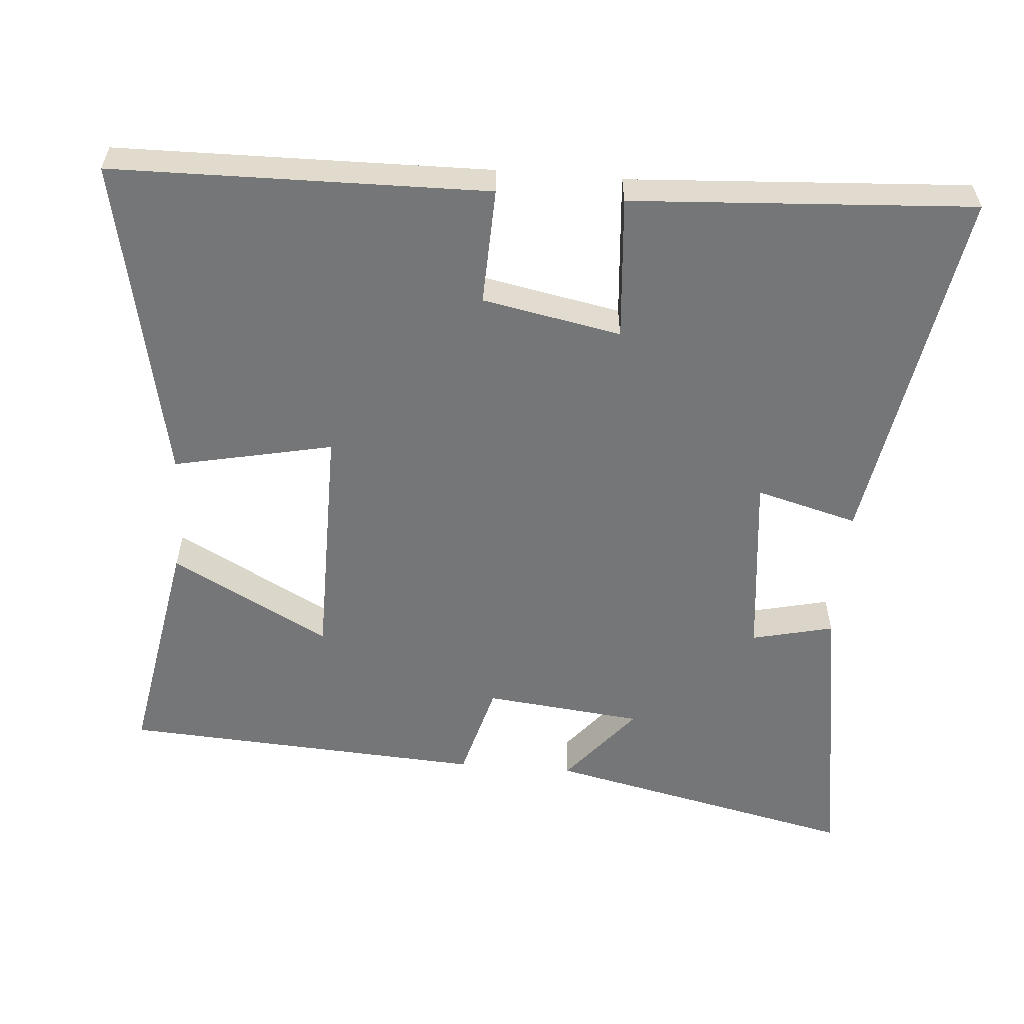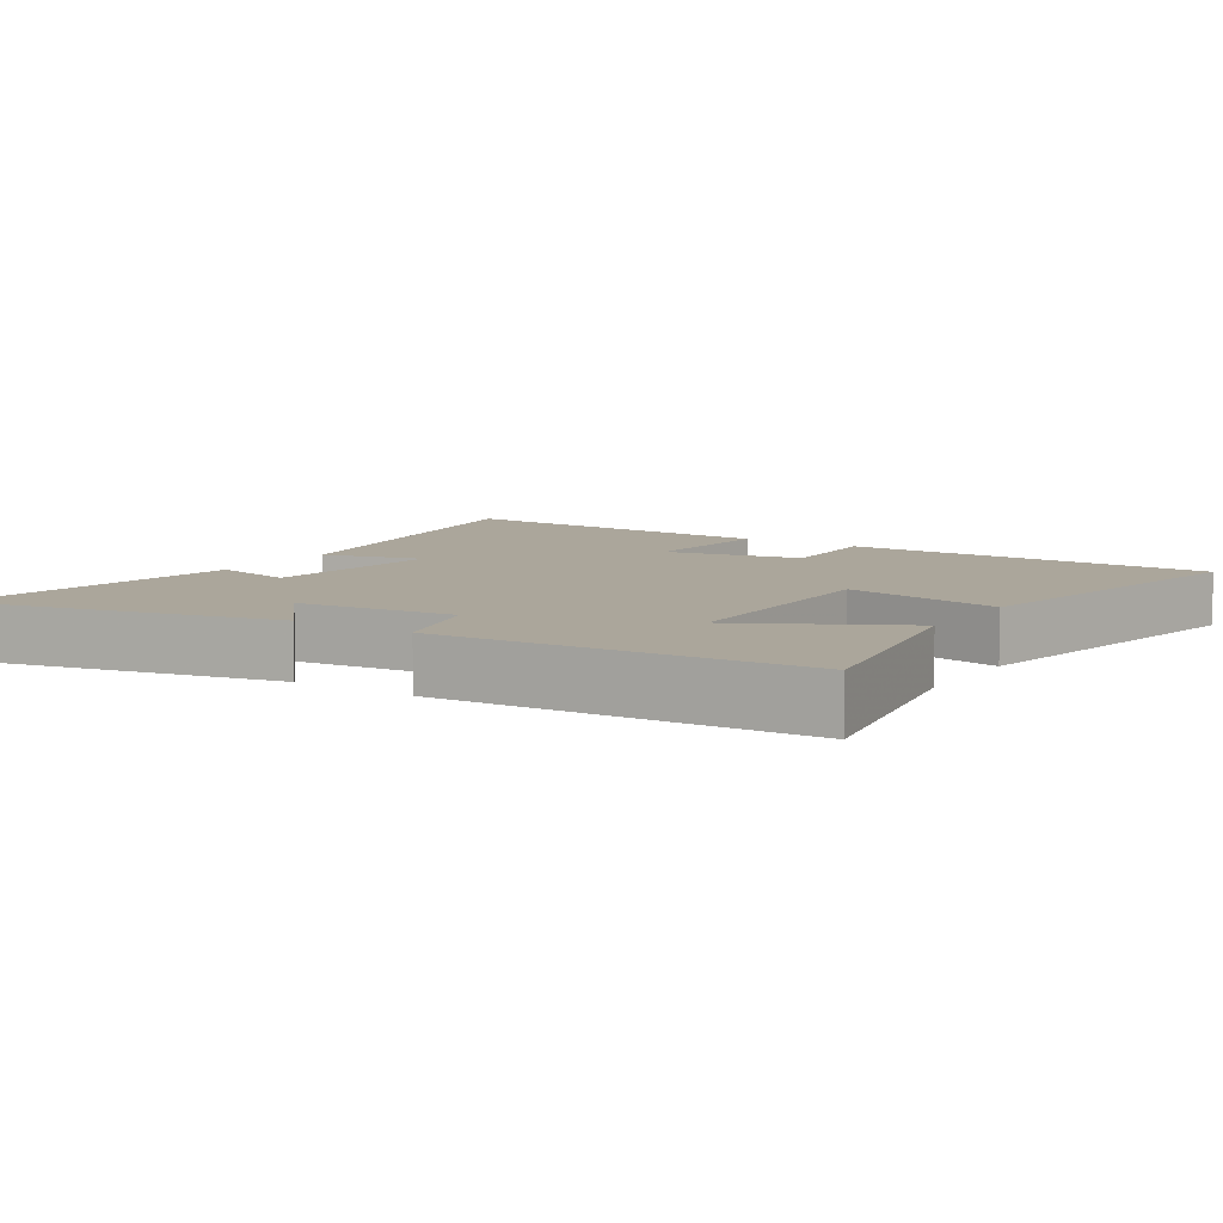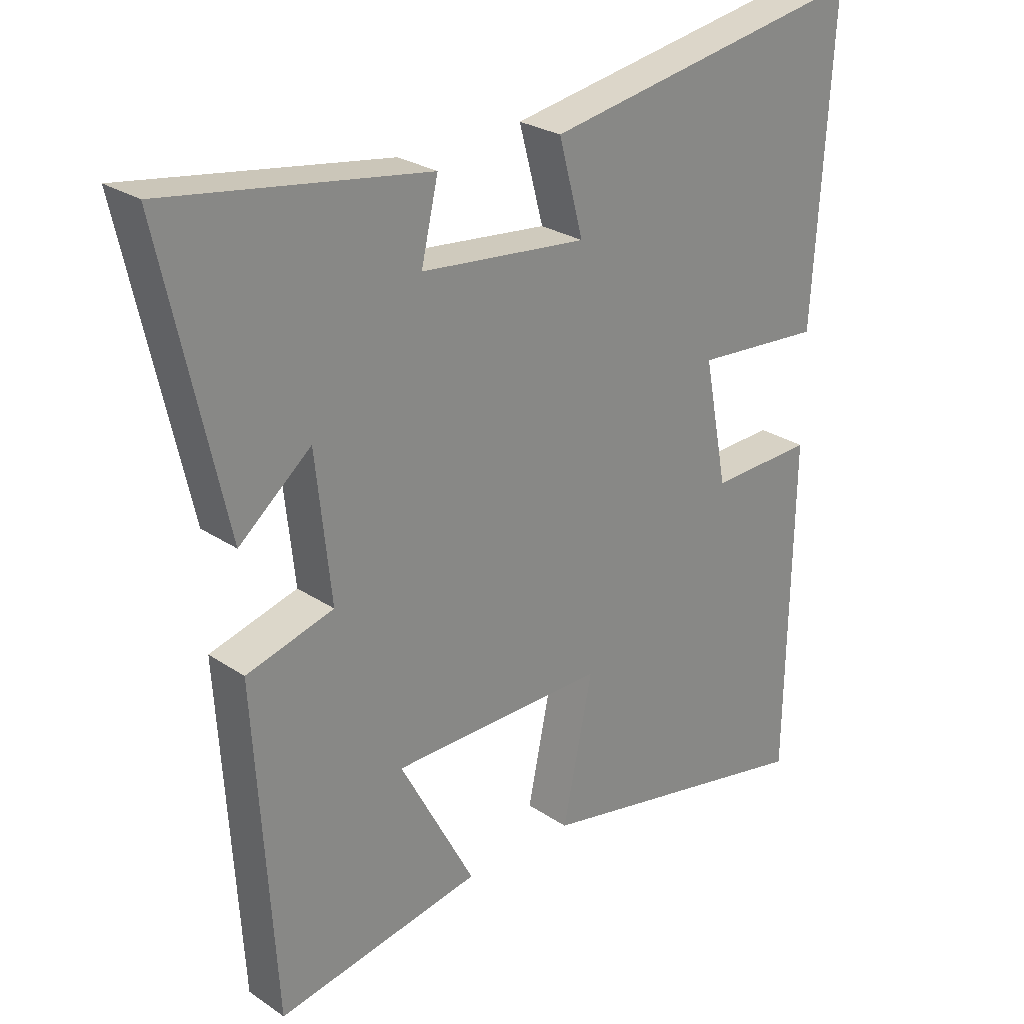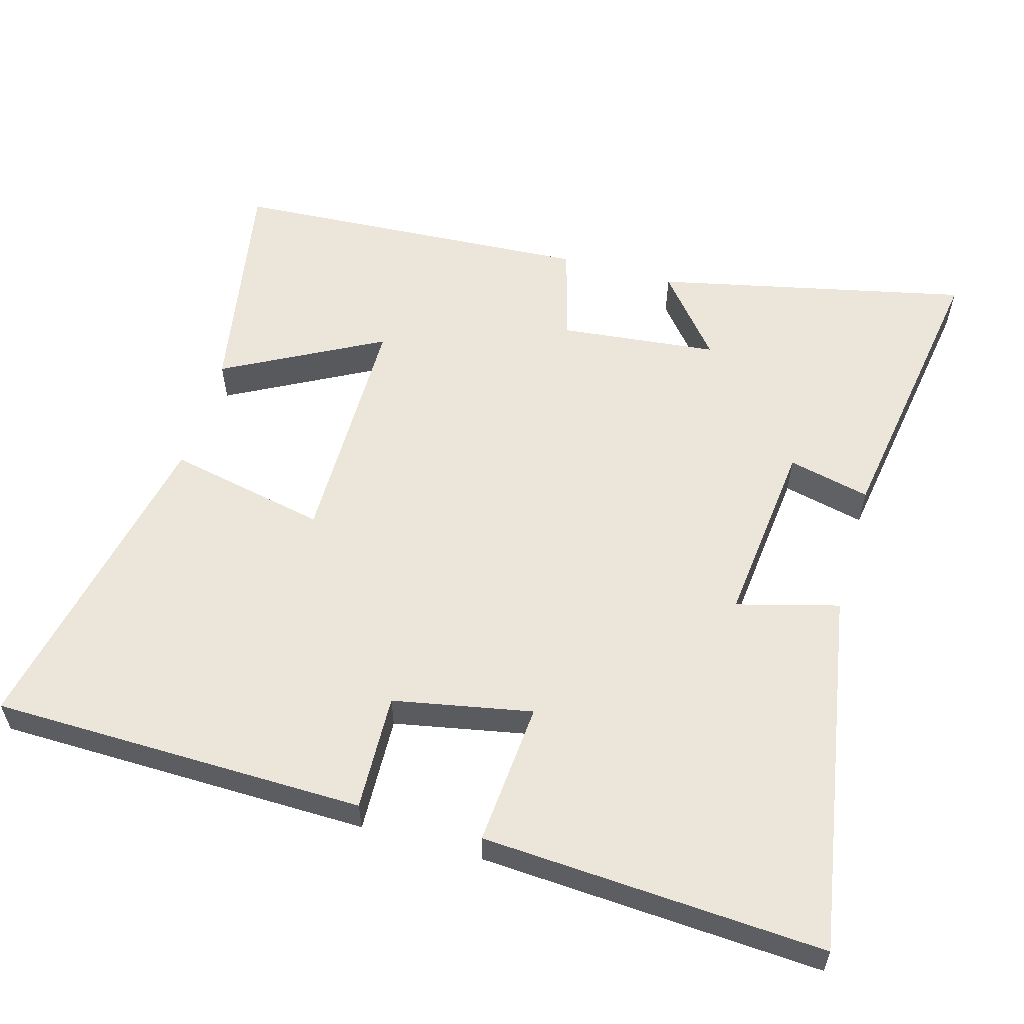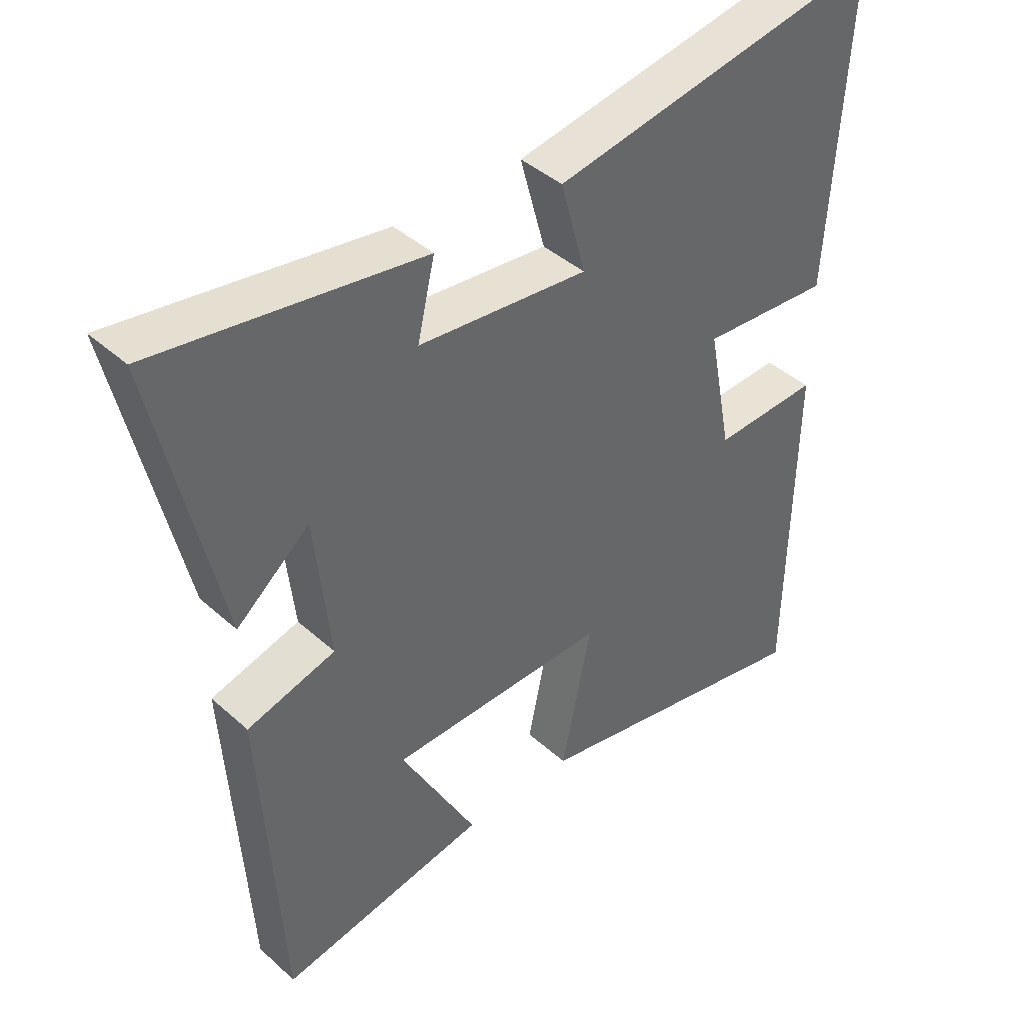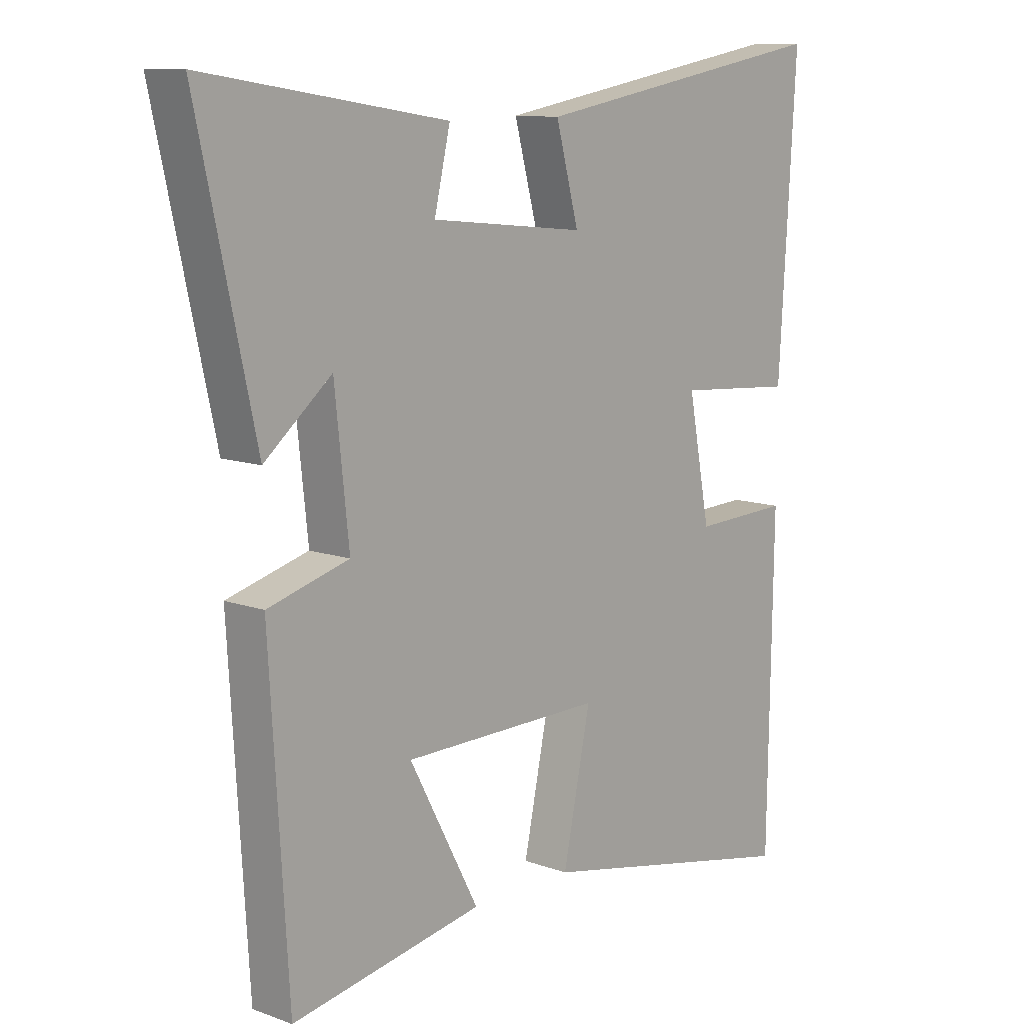
<metadata>
{"format":"obj","ext":"obj","renderer":"f3d","projection":"perspective","resolution":1024,"background":"white","views":[{"elev":-56.8,"azim":-94.5,"up":"+Y"},{"elev":8.0,"azim":122.8,"up":"+Y"},{"elev":26.5,"azim":136.4,"up":"+Z"},{"elev":57.2,"azim":-74.1,"up":"+Y"},{"elev":41.9,"azim":137.0,"up":"+Z"},{"elev":11.0,"azim":131.6,"up":"+Z"}]}
</metadata>
<code>
v 0.598 0.07 0.565
v 0.5 0.07 0.123
v 0.386 0.07 0.217
v 0.362 0.07 -0.007
v 0.5 0.07 -0.045
v 0.469 0.07 -0.558
v 0.143 0.07 -0.5
v 0.262 0.07 -0.277
v -0.08 0.07 -0.275
v -0.033 0.07 -0.5
v -0.492 0.07 -0.595
v -0.5 0.07 -0.067
v -0.335 0.07 -0.073
v -0.297 0.07 0.123
v -0.5 0.07 0.107
v -0.529 0.07 0.589
v -0.012 0.07 0.5
v -0.051 0.07 0.356
v 0.213 0.07 0.384
v 0.186 0.07 0.5
v 0.598 0 0.565
v 0.5 0 0.123
v 0.386 0 0.217
v 0.362 0 -0.007
v 0.5 0 -0.045
v 0.469 0 -0.558
v 0.143 0 -0.5
v 0.262 0 -0.277
v -0.08 0 -0.275
v -0.033 0 -0.5
v -0.492 0 -0.595
v -0.5 0 -0.067
v -0.335 0 -0.073
v -0.297 0 0.123
v -0.5 0 0.107
v -0.529 0 0.589
v -0.012 0 0.5
v -0.051 0 0.356
v 0.213 0 0.384
v 0.186 0 0.5
f 19 20 1 2
f 15 16 17 18
f 14 15 18 19
f 13 14 19
f 10 11 12 13
f 9 10 13
f 8 9 13 19
f 5 6 7 8
f 4 5 8
f 3 4 8 19
f 2 3 19
f 22 21 40 39
f 38 37 36 35
f 39 38 35 34
f 39 34 33
f 33 32 31 30
f 33 30 29
f 39 33 29 28
f 28 27 26 25
f 28 25 24
f 39 28 24 23
f 39 23 22
f 1 21 22 2
f 2 22 23 3
f 3 23 24 4
f 4 24 25 5
f 5 25 26 6
f 6 26 27 7
f 7 27 28 8
f 8 28 29 9
f 9 29 30 10
f 10 30 31 11
f 11 31 32 12
f 12 32 33 13
f 13 33 34 14
f 14 34 35 15
f 15 35 36 16
f 16 36 37 17
f 17 37 38 18
f 18 38 39 19
f 19 39 40 20
f 20 40 21 1

</code>
